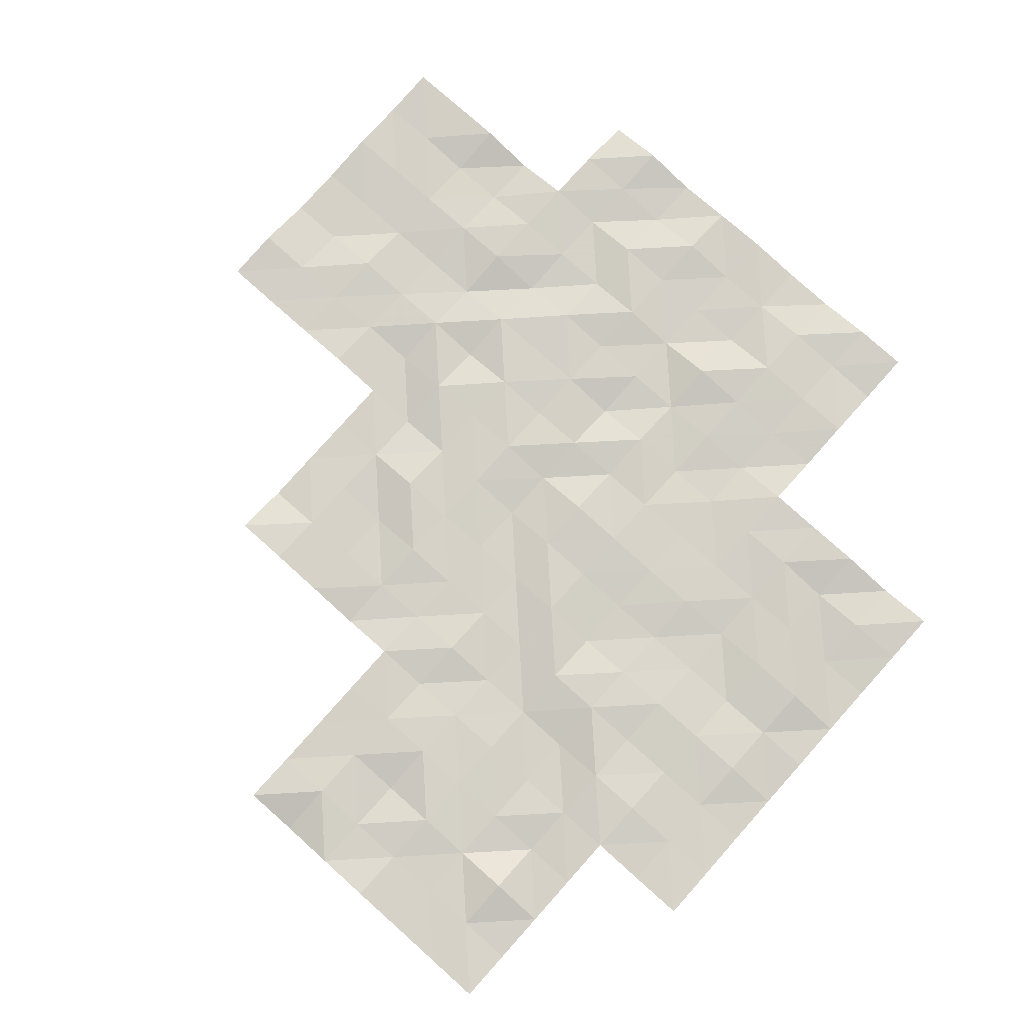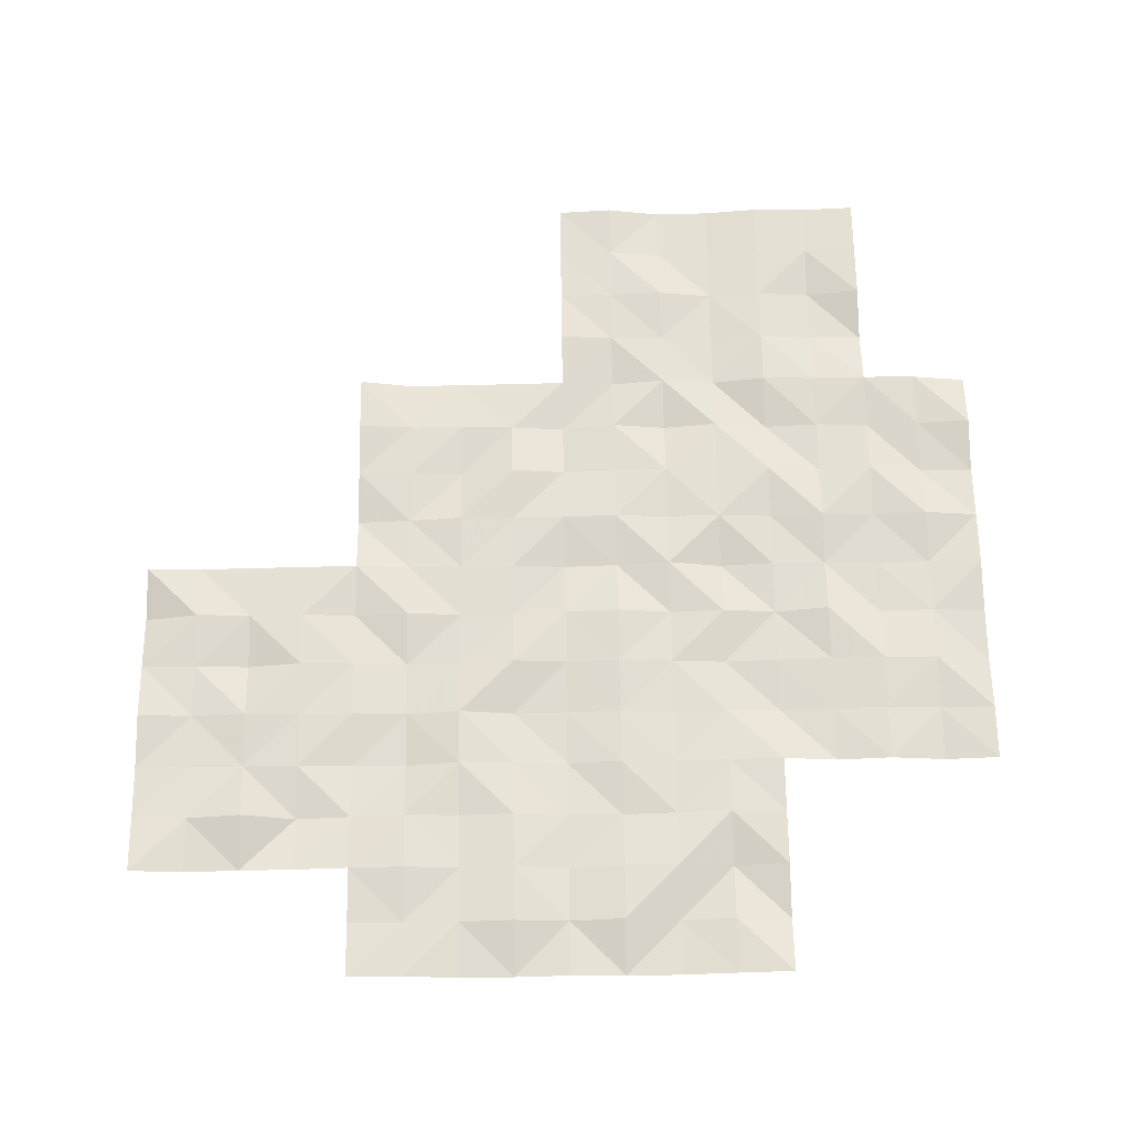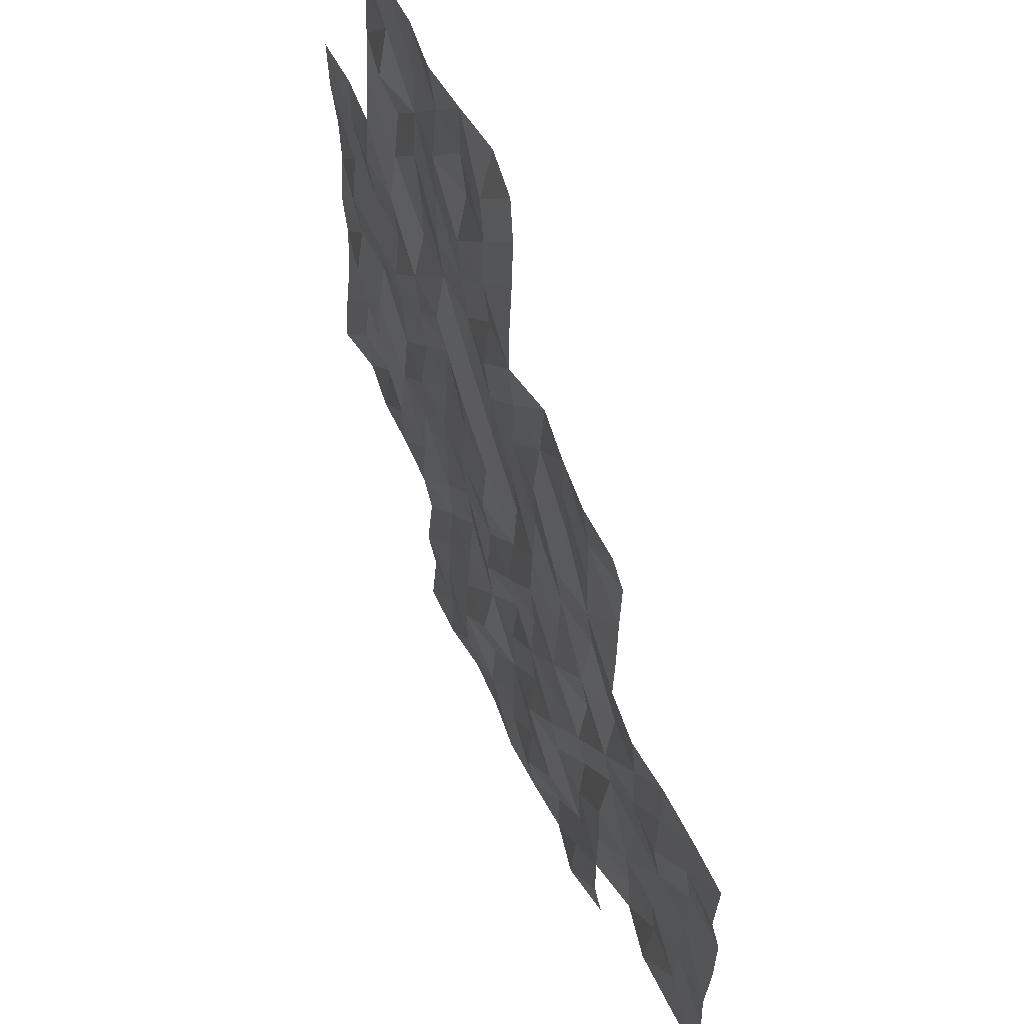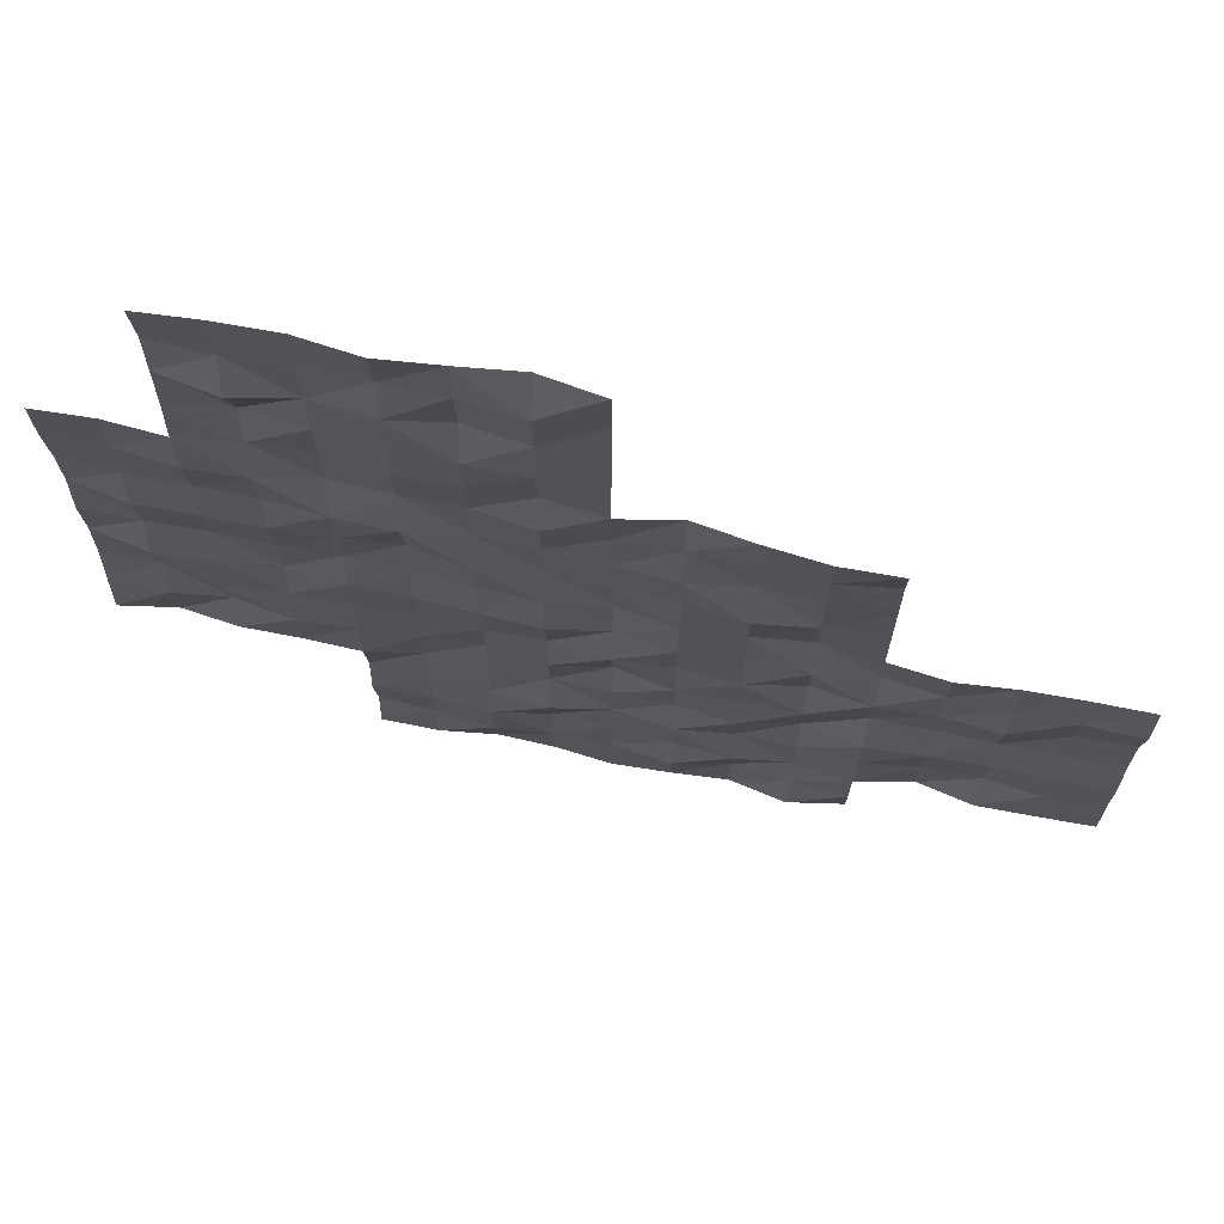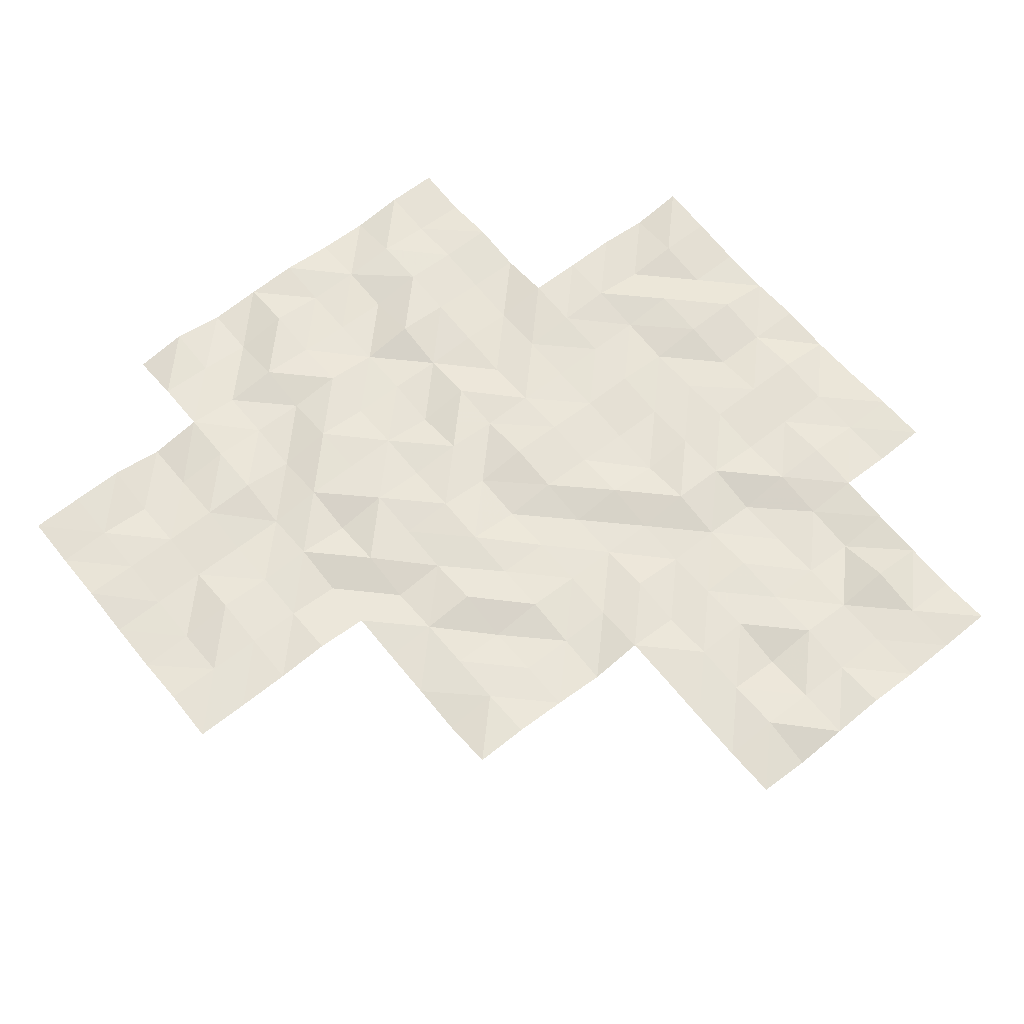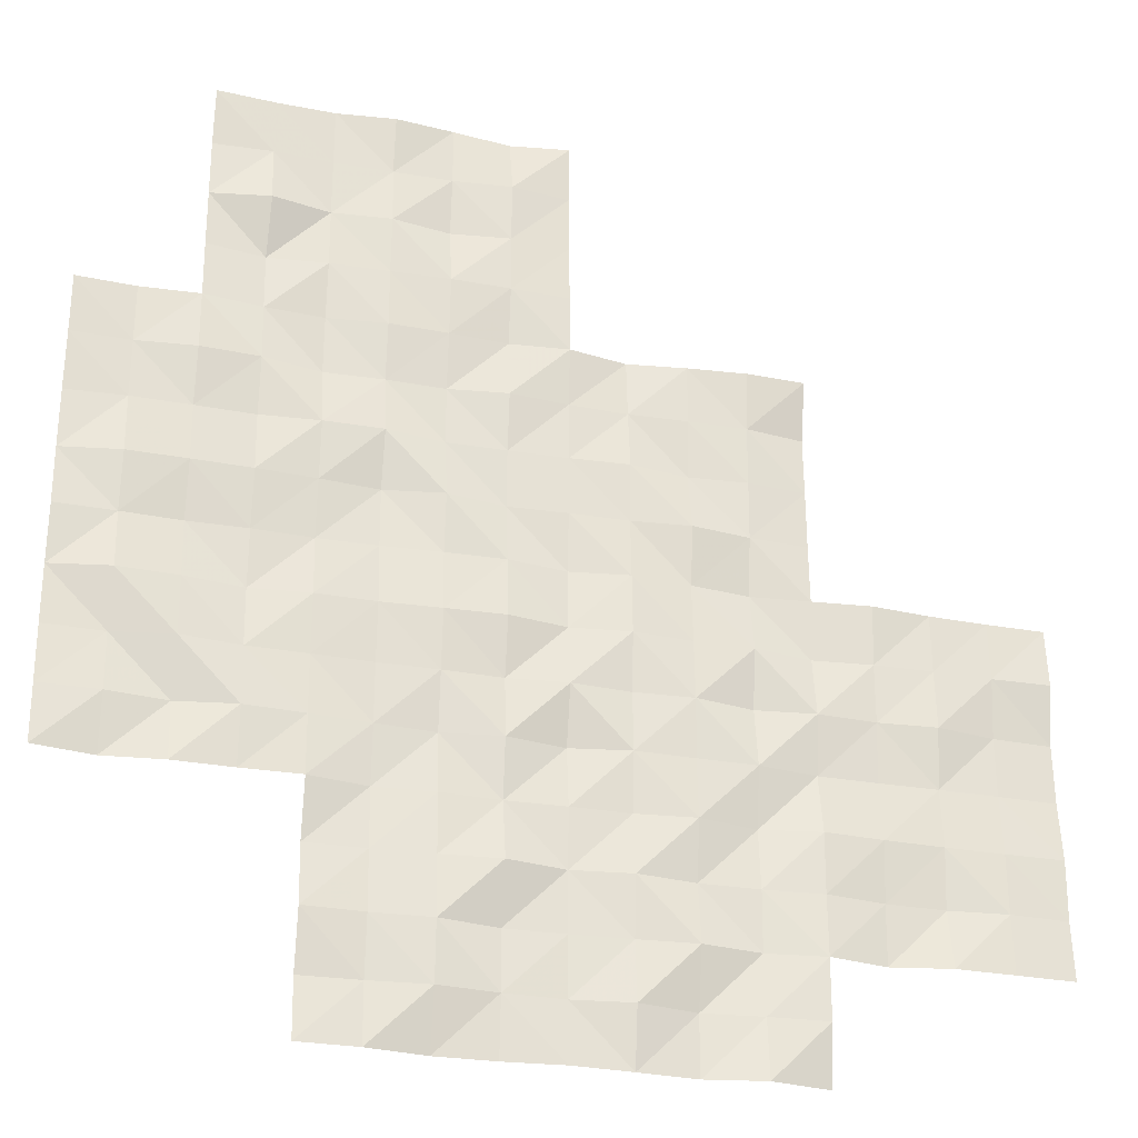
<metadata>
{"format":"obj","ext":"obj","renderer":"f3d","projection":"perspective","resolution":1024,"background":"white","views":[{"elev":78.4,"azim":41.8,"up":"+Y"},{"elev":65.5,"azim":89.3,"up":"+Y"},{"elev":54.7,"azim":-114.1,"up":"+Z"},{"elev":71.3,"azim":-168.8,"up":"+Z"},{"elev":62.5,"azim":-39.0,"up":"+Y"},{"elev":-28.1,"azim":164.2,"up":"+Z"}]}
</metadata>
<code>
g Lake_ripples_Mesh
v 25.05 -0.2038 -45.05
v 35 -0.1624 -57.5
v 42.5 -0.215 -55
v 42.5 -0.2218 -50
v 32.5 -0.187 -60
v 45 -0.1409 -52.5
v 45 -0.2886 -47.5
v 40 -0.2877 -62.5
v 40 -0.1188 -57.5
v 40 -0.2322 -52.5
v 40 -0.2194 -47.5
v 40 -0.1916 -45
v 45 -0.2892 -45
v 35 -0.3042 -52.5
v 30 -0.1209 -62.5
v 30 -0.3492 -57.5
v 47.5 -0.1879 -45
v 32.5 -0.2039 -55
v 37.5 -0.3486 -65
v 37.5 -0.09044 -60
v 37.5 -0.2383 -55
v 37.5 -0.1838 -50
v 35 -0.1026 -62.5
v 30 -0.2263 -55
v 30 -0.1734 -60
v 50 -0.3354 -57.5
v 35 -0.07919 -50
v 35 -0.2443 -55
v 35 -0.09914 -60
v 35 -0.3037 -65
v 50 -0.3353 -52.5
v 40 -0.1497 -50
v 40 -0.3414 -55
v 40 -0.2465 -60
v 40 -0.2146 -65
v 45 -0.3561 -50
v 45 -0.331 -55
v 45 -0.1266 -60
v 45 -0.2319 -65
v 45 -0.171 -62.5
v 50 -0.1871 -50
v 50 -0.2833 -55
v 50 -0.1138 -60
v 42.5 -0.2507 -45
v 45 -0.2401 -57.5
v 42.5 -0.2453 -60
v 42.5 -0.3802 -65
v 47.5 -0.1499 -50
v 47.5 -0.3347 -55
v 47.5 -0.1549 -60
v 47.5 -0.1025 -57.5
v 47.5 -0.2502 -52.5
v 47.5 -0.2754 -47.5
v 42.5 -0.1116 -62.5
v 42.5 -0.2392 -57.5
v 42.5 -0.3058 -52.5
v 42.5 -0.3594 -47.5
v 37.5 -0.09811 -62.5
v 37.5 -0.1068 -57.5
v 37.5 -0.3191 -52.5
v 32.5 -0.08177 -62.5
v 32.5 -0.1069 -57.5
v 33.75 -0.1633 -60
v 40 -0.2859 -61.25
v 43.75 -0.2648 -57.5
v 41.25 -0.257 -57.5
v 42.5 -0.1276 -56.25
v 47.5 -0.3391 -58.75
v 43.75 -0.1978 -50
v 38.75 -0.2376 -60
v 38.75 -0.3728 -50
v 50 -0.3673 -56.25
v 50 -0.2212 -51.25
v 45 -0.2987 -61.25
v 43.75 -0.1346 -45
v 40 -0.2684 -56.25
v 40 -0.2542 -51.25
v 35 -0.1306 -61.25
v 35 -0.3416 -51.25
v 48.75 -0.3148 -60
v 42.5 -0.3527 -58.75
v 43.75 -0.1888 -62.5
v 41.25 -0.3298 -62.5
v 42.5 -0.1815 -61.25
v 42.5 -0.1555 -63.75
v 45 -0.3881 -51.25
v 30 -0.3143 -58.75
v 48.75 -0.2942 -55
v 46.25 -0.04081 -47.5
v 45 -0.1962 -56.25
v 35 -0.2874 -53.75
v 35 -0.3219 -58.75
v 35 -0.1185 -63.75
v 48.75 -0.2396 -50
v 47.5 -0.3153 -46.25
v 40 -0.1717 -48.75
v 40 -0.2369 -53.75
v 40 -0.3808 -58.75
v 40 -0.2847 -63.75
v 43.75 -0.223 -65
v 47.5 -0.2315 -48.75
v 45 -0.2575 -48.75
v 45 -0.2279 -53.75
v 45 -0.1812 -58.75
v 45 -0.3452 -63.75
v 43.75 -0.3374 -60
v 48.75 -0.2481 -52.5
v 50 -0.3725 -53.75
v 50 -0.2136 -58.75
v 46.25 -0.269 -45
v 43.75 -0.3015 -55
v 33.75 -0.1023 -55
v 38.75 -0.1437 -55
v 38.75 -0.2659 -65
v 46.25 -0.2653 -52.5
v 45 -0.3002 -46.25
v 31.25 -0.2293 -55
v 31.25 -0.1896 -60
v 47.5 -0.08861 -51.25
v 36.25 -0.05082 -50
v 36.25 -0.3797 -55
v 36.25 -0.342 -60
v 36.25 -0.09674 -65
v 47.5 -0.1517 -53.75
v 41.25 -0.2861 -50
v 41.25 -0.1664 -55
v 41.25 -0.2965 -60
v 41.25 -0.3449 -65
v 48.75 -0.3485 -57.5
v 46.25 -0.2934 -50
v 46.25 -0.2916 -55
v 46.25 -0.1617 -60
v 41.25 -0.3933 -45
v 46.25 -0.2357 -57.5
v 40 -0.2481 -46.25
v 35 -0.3578 -56.25
v 30 -0.2078 -61.25
v 30 -0.1214 -56.25
v 47.5 -0.1585 -56.25
v 42.5 -0.1116 -53.75
v 42.5 -0.3335 -51.25
v 41.25 -0.2773 -52.5
v 43.75 -0.1188 -52.5
v 42.5 -0.1414 -48.75
v 42.5 -0.2454 -46.25
v 41.25 -0.1773 -47.5
v 43.75 -0.1574 -47.5
v 37.5 -0.3512 -63.75
v 37.5 -0.2586 -61.25
v 36.25 -0.268 -62.5
v 38.75 -0.2074 -62.5
v 37.5 -0.1534 -58.75
v 37.5 -0.1764 -56.25
v 36.25 -0.3377 -57.5
v 38.75 -0.1973 -57.5
v 37.5 -0.06796 -53.75
v 37.5 -0.2142 -51.25
v 36.25 -0.2001 -52.5
v 38.75 -0.1416 -52.5
v 32.5 -0.307 -61.25
v 31.25 -0.09678 -62.5
v 33.75 -0.3419 -62.5
v 32.5 -0.2945 -58.75
v 32.5 -0.1752 -56.25
v 31.25 -0.3156 -57.5
v 33.75 -0.2199 -57.5
v 33.75 -0.211 -56.25
v 31.25 -0.1702 -56.25
v 31.25 -0.2941 -58.75
v 33.75 -0.2971 -61.25
v 31.25 -0.1679 -61.25
v 38.75 -0.2821 -51.25
v 36.25 -0.1795 -51.25
v 36.25 -0.2271 -53.75
v 38.75 -0.1025 -56.25
v 36.25 -0.1516 -56.25
v 36.25 -0.1505 -58.75
v 41.25 -0.1621 -58.75
v 46.25 -0.3338 -56.25
v 48.75 -0.12 -56.25
v 46.25 -0.1645 -53.75
v 46.25 -0.1417 -51.25
v 41.25 -0.0627 -56.25
v 46.25 -0.1152 -58.75
v 48.75 -0.1934 -58.75
v 48.75 -0.1434 -53.75
v 43.75 -0.2038 -56.25
v 43.75 -0.2822 -63.75
v 43.75 -0.2722 -58.75
v 43.75 -0.3376 -53.75
v 43.75 -0.2077 -48.75
v 41.25 -0.3181 -53.75
v 38.75 -0.1033 -63.75
v 38.75 -0.1431 -58.75
v 38.75 -0.2062 -53.75
v 46.25 -0.4106 -48.75
v 41.25 -0.1457 -51.25
v 33.75 -0.319 -58.75
v 48.75 -0.238 -51.25
v 46.25 -0.2464 -46.25
v 43.75 -0.3201 -51.25
v 43.75 -0.2617 -61.25
v 41.25 -0.0622 -61.25
v 41.25 -0.2659 -63.75
v 36.25 -0.1977 -63.75
v 43.75 -0.2711 -46.25
v 41.25 -0.1099 -46.25
v 41.25 -0.1479 -48.75
v 36.25 -0.2325 -61.25
v 38.75 -0.1062 -61.25
f 64 151 210
f 149 150 209
f 208 4 125
f 145 146 207
f 206 7 147
f 205 19 123
f 204 47 128
f 203 54 83
f 202 40 82
f 201 6 143
f 200 53 89
f 73 107 199
f 92 63 198
f 141 142 197
f 101 130 196
f 97 113 195
f 194 34 70
f 99 114 193
f 140 126 192
f 102 69 191
f 190 37 111
f 189 38 106
f 188 39 100
f 187 45 65
f 108 88 186
f 185 43 80
f 184 50 132
f 67 66 183
f 182 52 115
f 124 131 181
f 72 129 180
f 139 134 179
f 81 127 178
f 177 20 122
f 176 59 154
f 175 9 155
f 174 21 121
f 157 158 173
f 172 10 159
f 171 61 161
f 170 23 162
f 163 118 169
f 168 62 165
f 167 2 166
f 164 166 62
f 18 167 164
f 28 167 112
f 168 16 138
f 24 168 138
f 117 164 168
f 169 25 87
f 165 87 16
f 165 163 169
f 160 162 61
f 5 170 160
f 63 78 170
f 171 15 137
f 118 137 25
f 5 171 118
f 172 60 157
f 22 172 157
f 71 77 172
f 173 14 79
f 27 173 79
f 22 173 120
f 174 28 91
f 14 174 91
f 60 174 158
f 175 59 153
f 113 153 21
f 113 76 175
f 176 2 136
f 121 136 28
f 21 176 121
f 92 122 29
f 2 177 92
f 59 177 154
f 98 127 34
f 9 178 98
f 55 178 66
f 90 134 45
f 37 179 90
f 49 179 131
f 180 51 139
f 88 139 49
f 88 72 180
f 103 131 37
f 6 181 103
f 52 181 115
f 182 6 86
f 130 86 36
f 48 182 130
f 76 66 9
f 126 76 33
f 126 67 183
f 104 132 38
f 134 104 45
f 51 184 134
f 68 80 50
f 129 68 51
f 129 109 185
f 124 88 49
f 107 124 52
f 107 108 186
f 187 55 67
f 3 187 67
f 111 90 187
f 85 100 47
f 82 85 54
f 40 188 82
f 81 106 46
f 55 189 81
f 45 189 65
f 190 3 140
f 143 140 56
f 143 103 190
f 191 4 144
f 147 144 57
f 7 191 147
f 192 33 97
f 142 97 10
f 56 192 142
f 148 114 19
f 58 193 148
f 151 99 193
f 194 20 152
f 59 194 152
f 9 194 155
f 195 21 156
f 159 156 60
f 10 195 159
f 102 130 36
f 7 196 102
f 53 196 89
f 77 142 10
f 32 197 77
f 125 141 197
f 163 63 5
f 166 163 62
f 166 92 198
f 199 52 119
f 48 199 119
f 41 199 94
f 200 7 116
f 110 116 13
f 17 200 110
f 201 56 141
f 4 201 141
f 36 201 69
f 84 82 54
f 46 202 84
f 106 74 202
f 64 83 8
f 127 64 34
f 127 84 203
f 204 35 99
f 8 204 99
f 54 204 83
f 93 123 30
f 23 205 93
f 150 148 205
f 145 147 57
f 44 206 145
f 13 206 75
f 135 146 11
f 12 207 135
f 44 207 133
f 208 32 96
f 11 208 96
f 146 144 208
f 209 23 78
f 29 209 78
f 122 149 209
f 210 58 149
f 20 210 149
f 70 64 210
f 64 8 151
f 149 58 150
f 208 144 4
f 145 57 146
f 206 116 7
f 205 148 19
f 204 85 47
f 203 84 54
f 202 74 40
f 201 86 6
f 200 95 53
f 73 31 107
f 92 29 63
f 141 56 142
f 101 48 130
f 97 33 113
f 194 98 34
f 99 35 114
f 140 3 126
f 102 36 69
f 190 103 37
f 189 104 38
f 188 105 39
f 187 90 45
f 108 42 88
f 185 109 43
f 184 68 50
f 67 55 66
f 182 119 52
f 124 49 131
f 72 26 129
f 139 51 134
f 81 46 127
f 177 152 20
f 176 153 59
f 175 76 9
f 174 156 21
f 157 60 158
f 172 77 10
f 171 160 61
f 170 78 23
f 163 5 118
f 168 164 62
f 167 136 2
f 164 167 166
f 18 112 167
f 28 136 167
f 168 165 16
f 24 117 168
f 117 18 164
f 169 118 25
f 165 169 87
f 165 62 163
f 160 170 162
f 5 63 170
f 63 29 78
f 171 161 15
f 118 171 137
f 5 160 171
f 172 159 60
f 22 71 172
f 71 32 77
f 173 158 14
f 27 120 173
f 22 157 173
f 174 121 28
f 14 158 174
f 60 156 174
f 175 155 59
f 113 175 153
f 113 33 76
f 176 154 2
f 121 176 136
f 21 153 176
f 92 177 122
f 2 154 177
f 59 152 177
f 98 178 127
f 9 66 178
f 55 81 178
f 90 179 134
f 37 131 179
f 49 139 179
f 180 129 51
f 88 180 139
f 88 42 72
f 103 181 131
f 6 115 181
f 52 124 181
f 182 115 6
f 130 182 86
f 48 119 182
f 76 183 66
f 126 183 76
f 126 3 67
f 104 184 132
f 134 184 104
f 51 68 184
f 68 185 80
f 129 185 68
f 129 26 109
f 124 186 88
f 107 186 124
f 107 31 108
f 187 65 55
f 3 111 187
f 111 37 90
f 85 188 100
f 82 188 85
f 40 105 188
f 81 189 106
f 55 65 189
f 45 104 189
f 190 111 3
f 143 190 140
f 143 6 103
f 191 69 4
f 147 191 144
f 7 102 191
f 192 126 33
f 142 192 97
f 56 140 192
f 148 193 114
f 58 151 193
f 151 8 99
f 194 70 20
f 59 155 194
f 9 98 194
f 195 113 21
f 159 195 156
f 10 97 195
f 102 196 130
f 7 89 196
f 53 101 196
f 77 197 142
f 32 125 197
f 125 4 141
f 163 198 63
f 166 198 163
f 166 2 92
f 199 107 52
f 48 94 199
f 41 73 199
f 200 89 7
f 110 200 116
f 17 95 200
f 201 143 56
f 4 69 201
f 36 86 201
f 84 202 82
f 46 106 202
f 106 38 74
f 64 203 83
f 127 203 64
f 127 46 84
f 204 128 35
f 8 83 204
f 54 85 204
f 93 205 123
f 23 150 205
f 150 58 148
f 145 206 147
f 44 75 206
f 13 116 206
f 135 207 146
f 12 133 207
f 44 145 207
f 208 125 32
f 11 146 208
f 146 57 144
f 209 150 23
f 29 122 209
f 122 20 149
f 210 151 58
f 20 70 210
f 70 34 64

</code>
